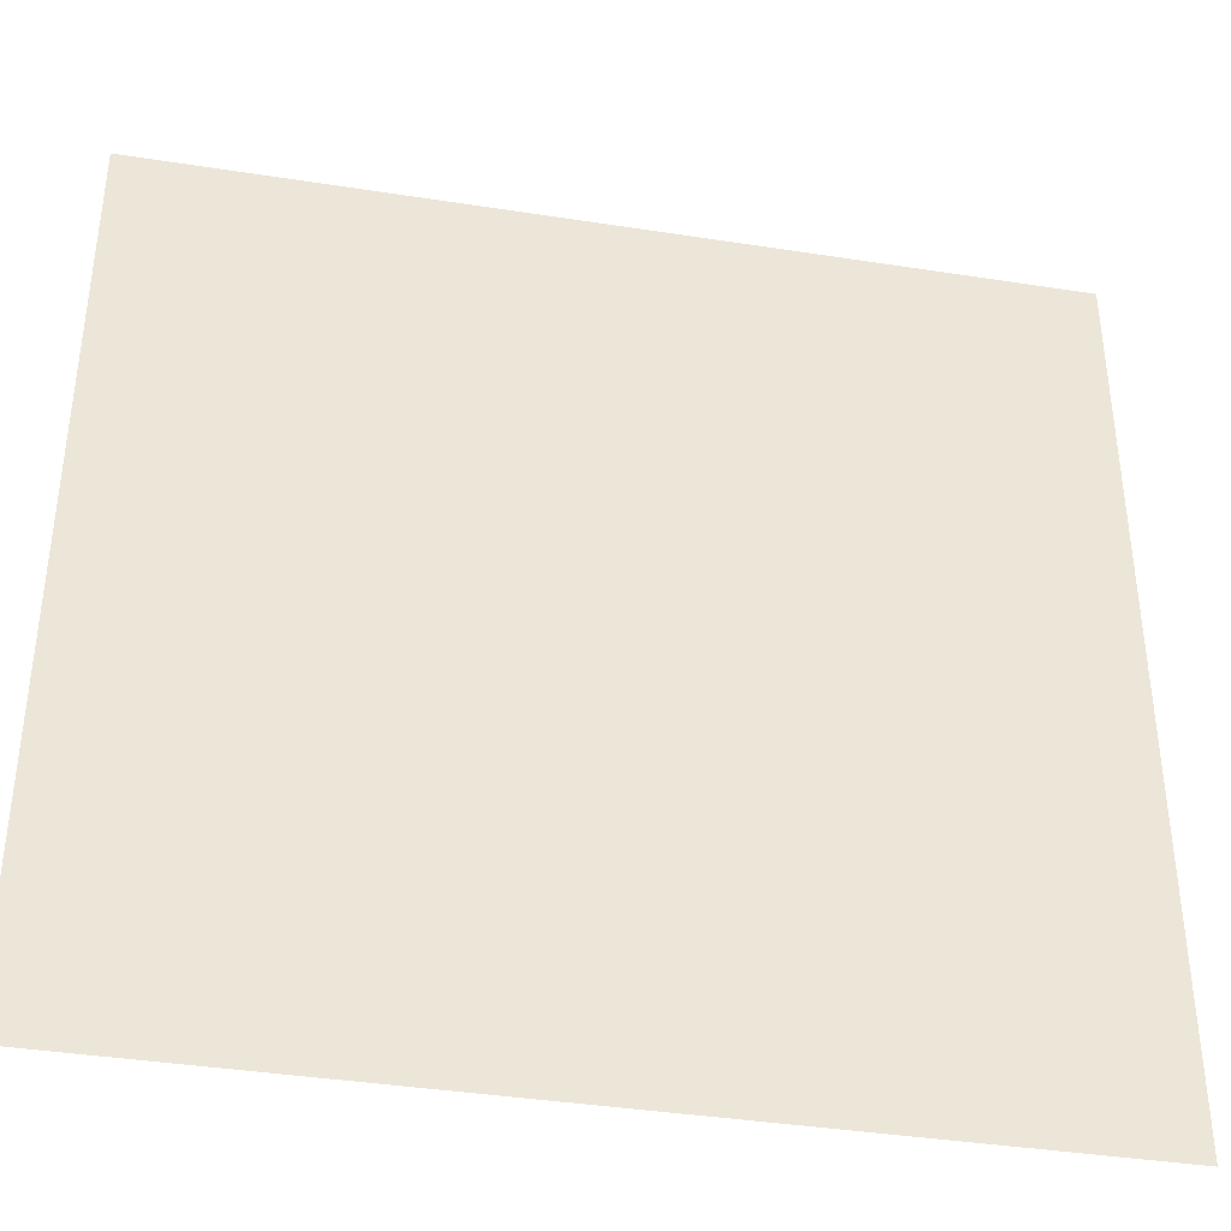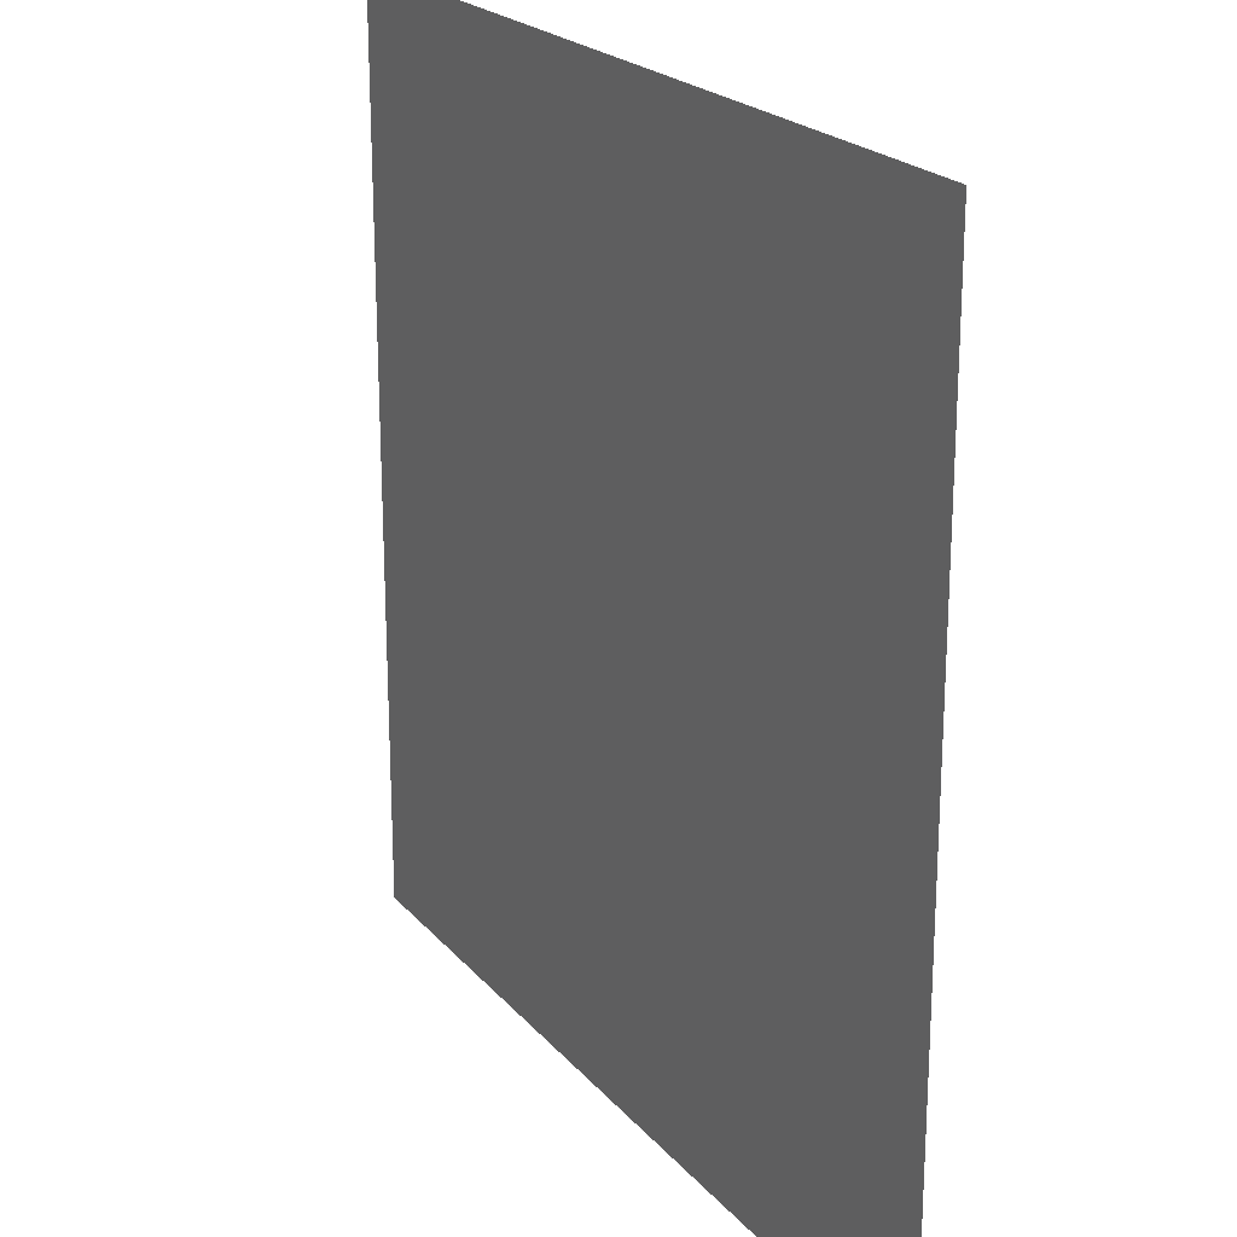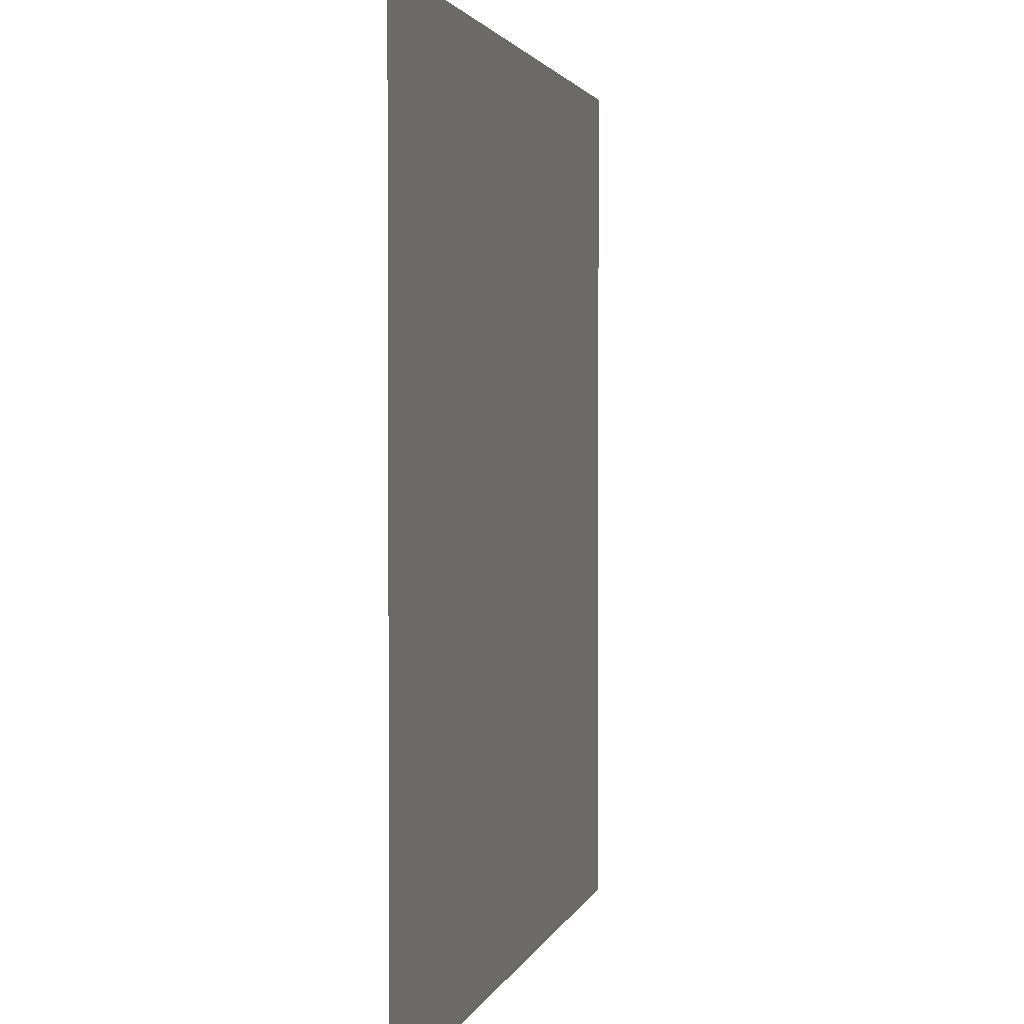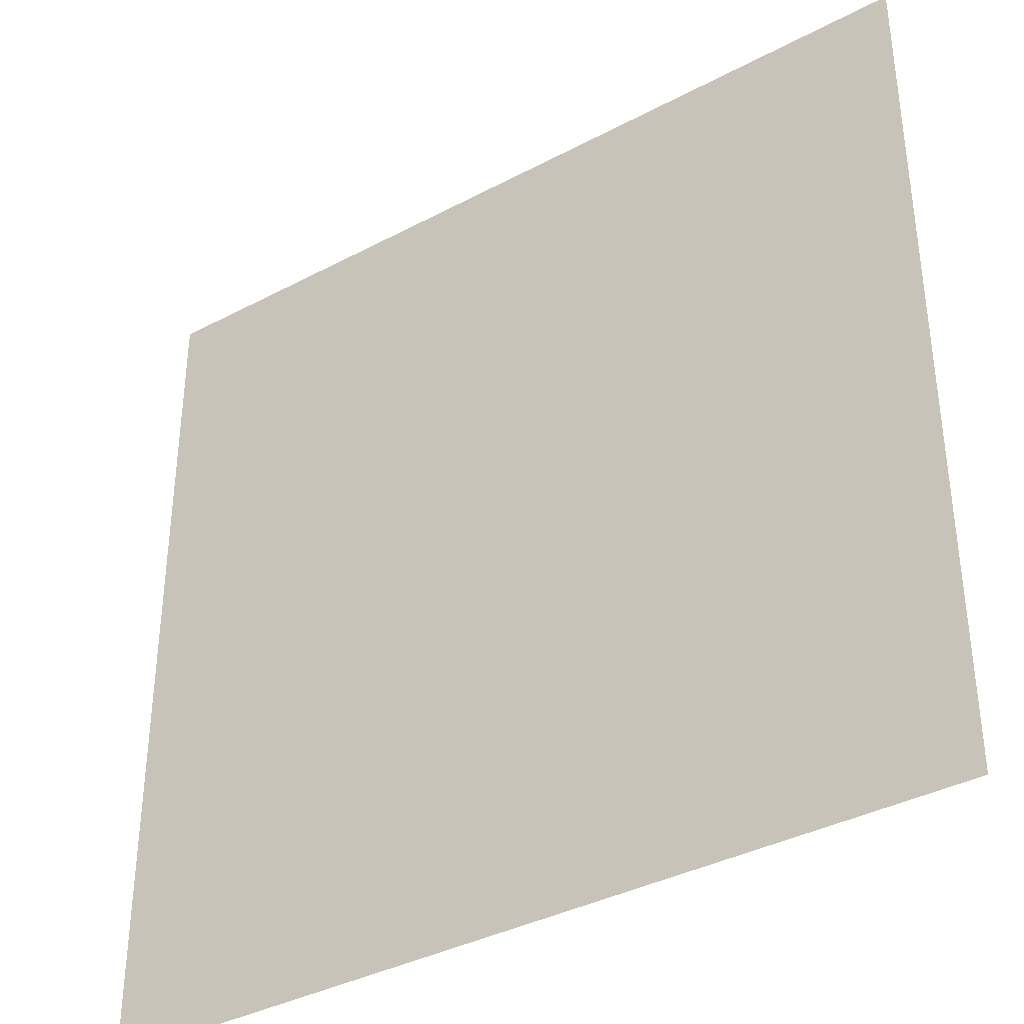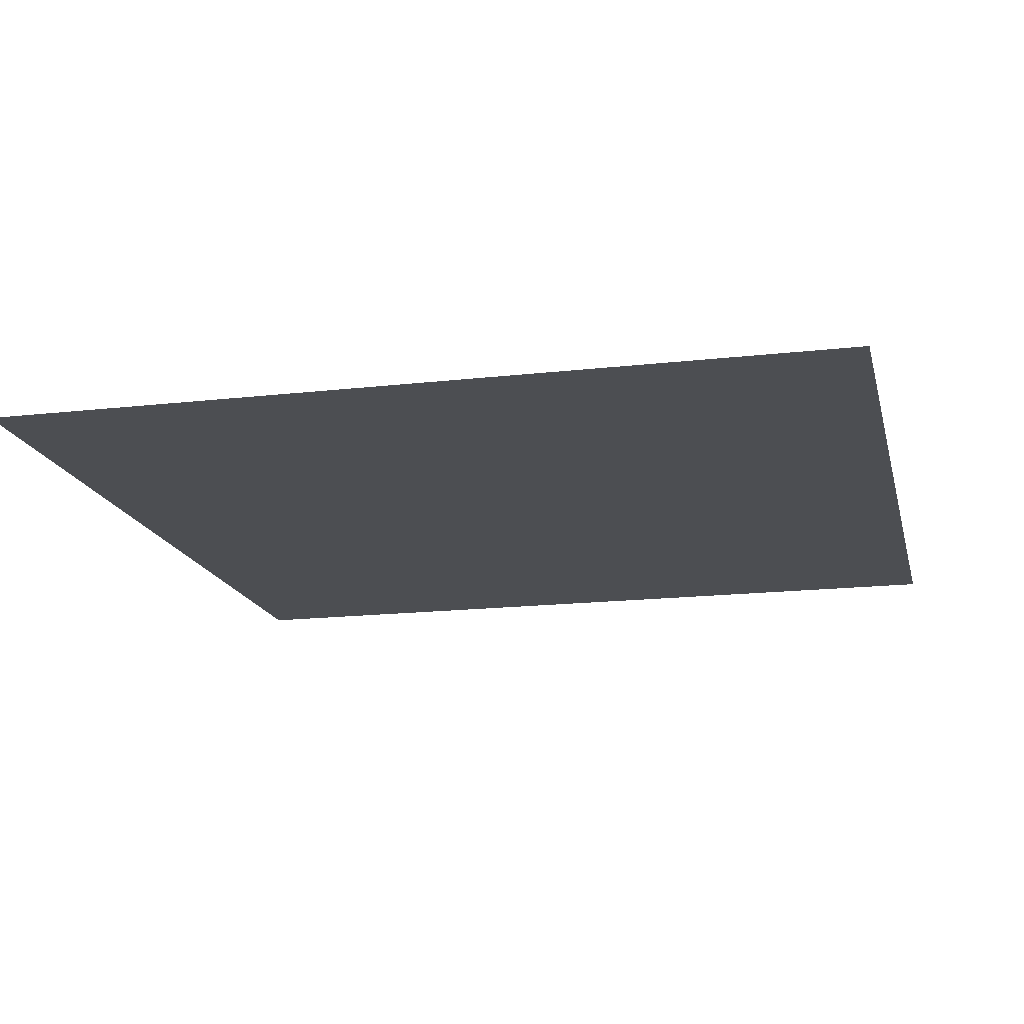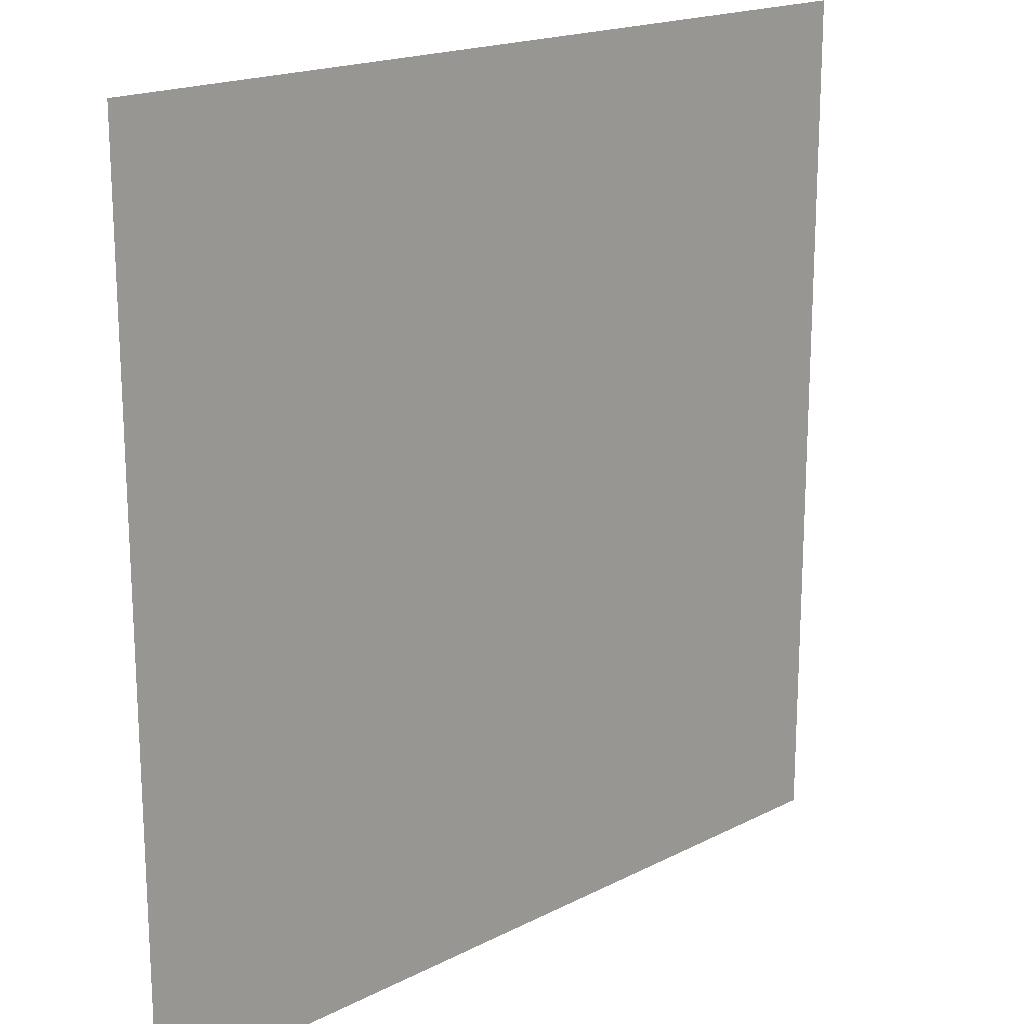
<metadata>
{"format":"obj","ext":"obj","renderer":"f3d","projection":"perspective","resolution":1024,"background":"white","views":[{"elev":-39.0,"azim":-11.1,"up":"+Y"},{"elev":21.8,"azim":-119.0,"up":"+Y"},{"elev":2.2,"azim":102.6,"up":"+Y"},{"elev":-37.2,"azim":-145.6,"up":"+Y"},{"elev":-16.8,"azim":-76.9,"up":"+Z"},{"elev":18.3,"azim":-44.5,"up":"+Y"}]}
</metadata>
<code>
v -448 -256 0
v -480 -256 0
v -480 -224 0
v -448 -224 0
g TANK_mesh_0066
f 1 2 3 4

</code>
